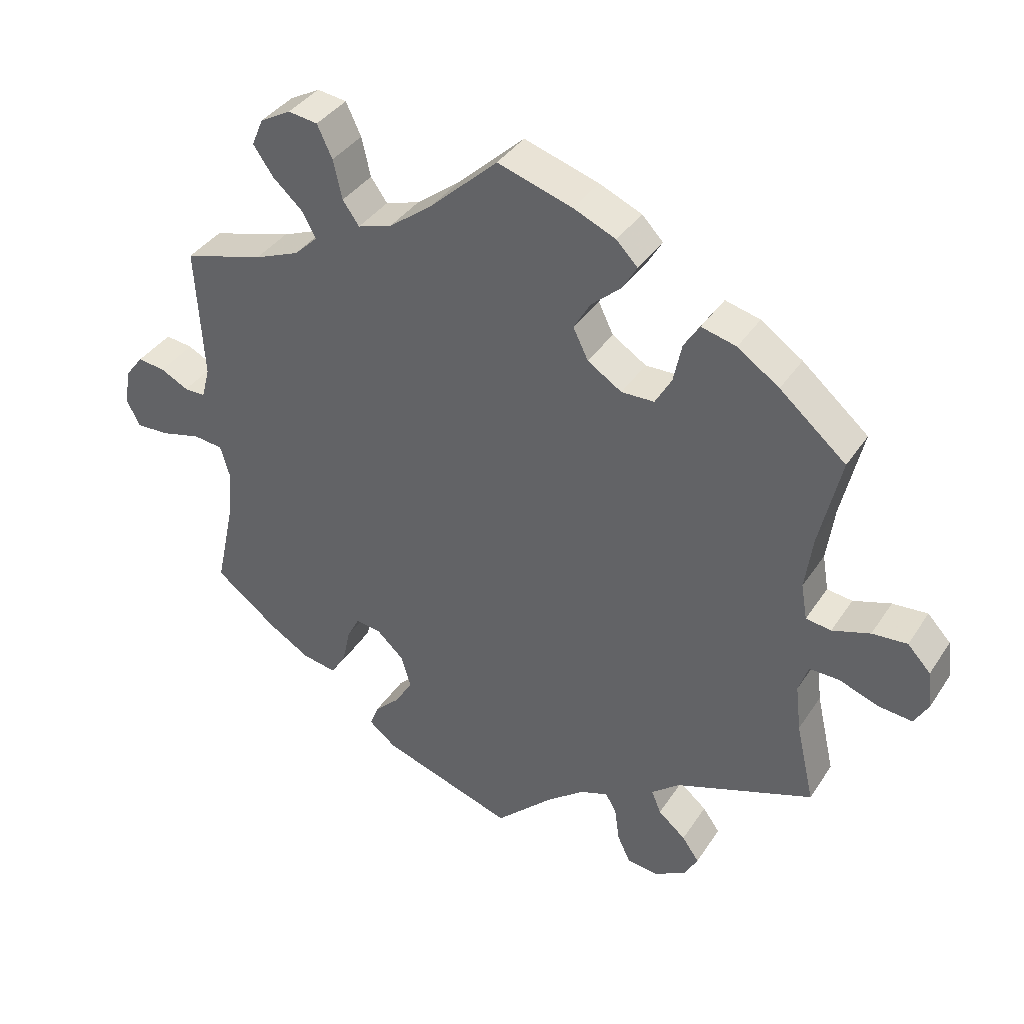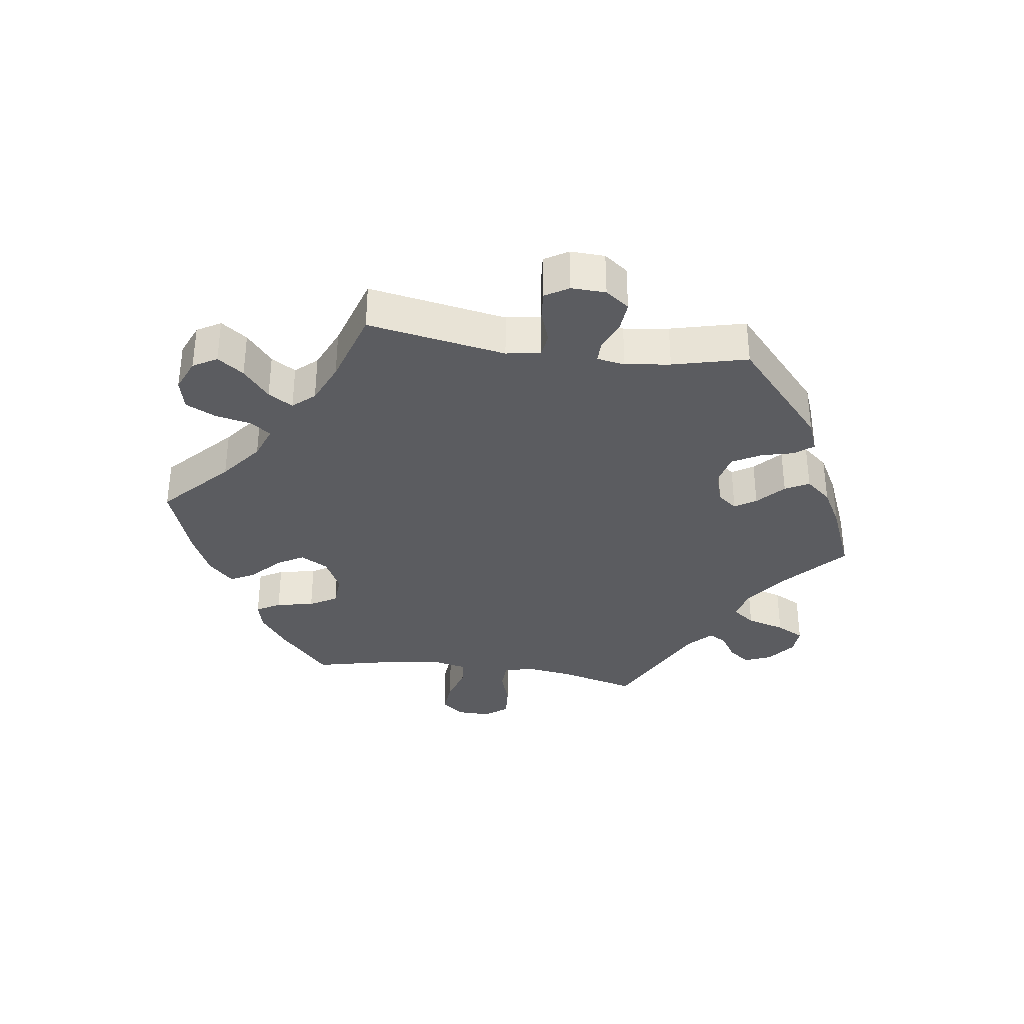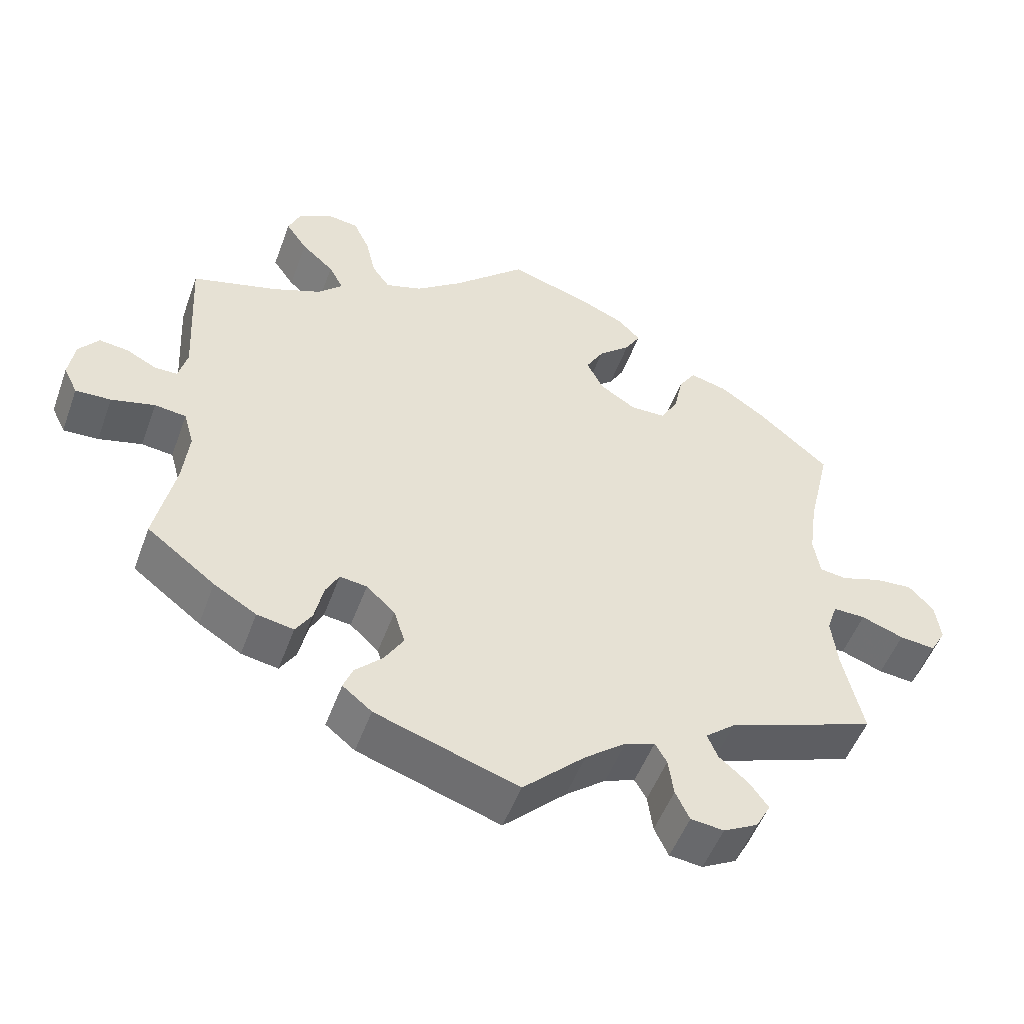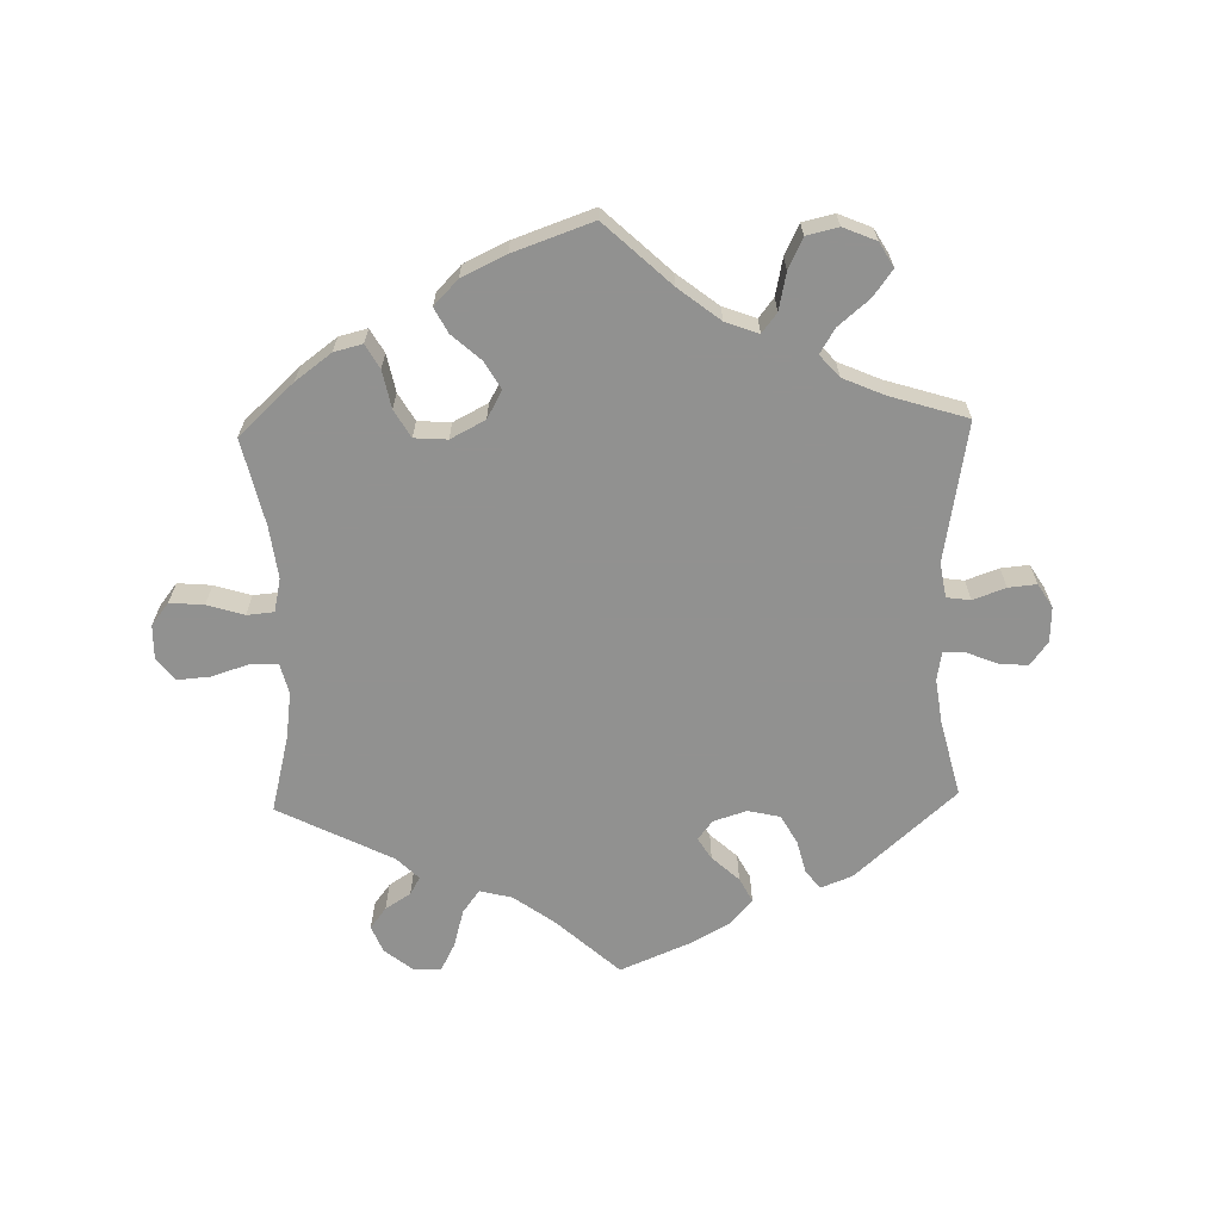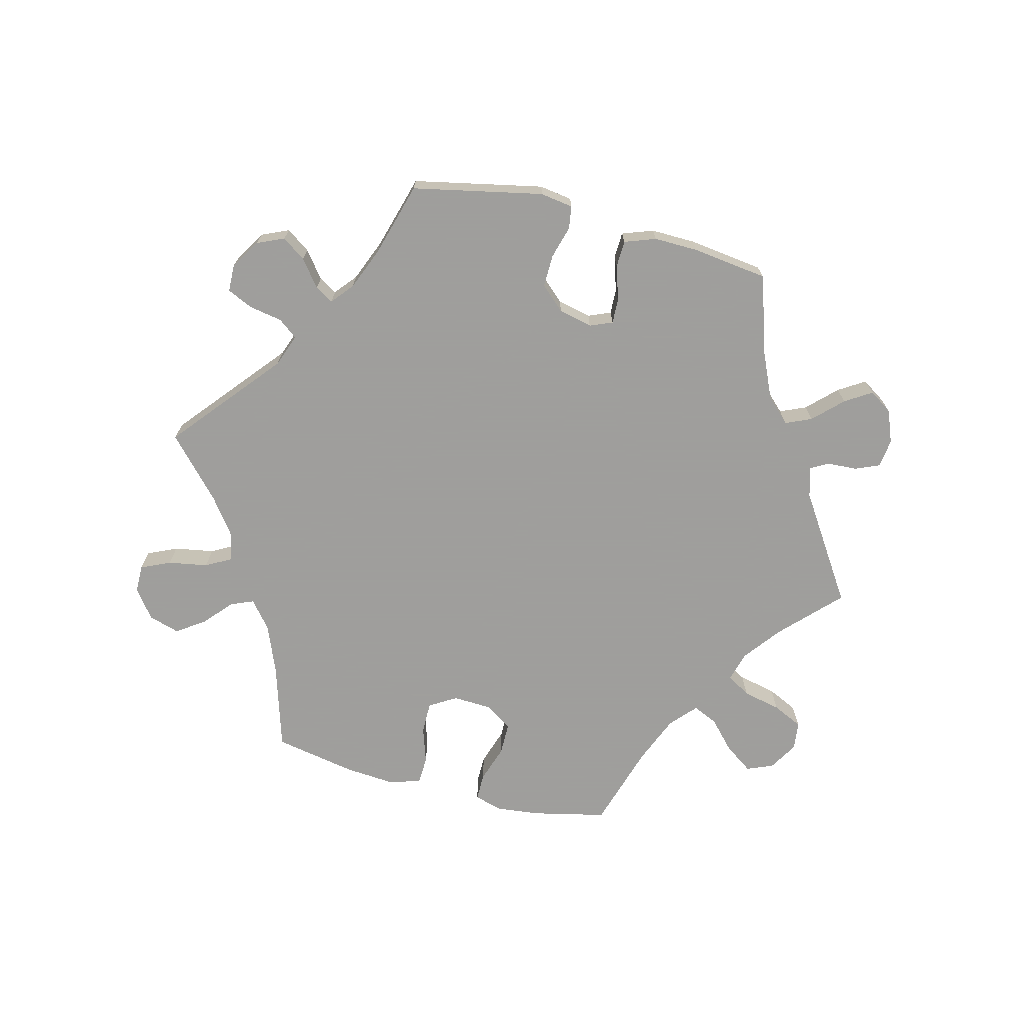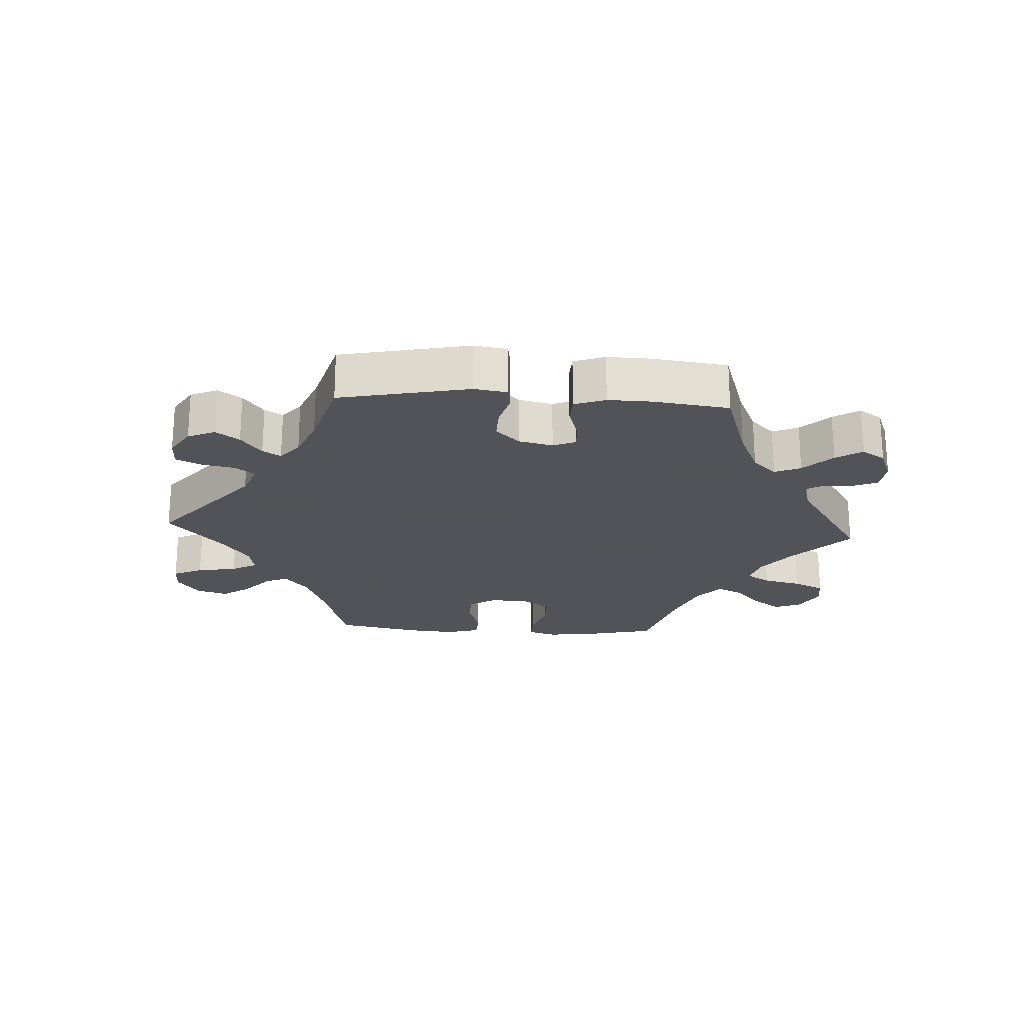
<metadata>
{"format":"obj","ext":"obj","renderer":"f3d","projection":"perspective","resolution":1024,"background":"white","views":[{"elev":37.8,"azim":29.6,"up":"+Z"},{"elev":-34.5,"azim":141.9,"up":"+Y"},{"elev":-51.4,"azim":-19.9,"up":"+Z"},{"elev":-66.0,"azim":61.5,"up":"+Y"},{"elev":-71.1,"azim":-164.3,"up":"+Y"},{"elev":-22.5,"azim":-153.5,"up":"+Y"}]}
</metadata>
<code>
v -0.384 0.07 0.322
v -0.318 0.07 0.349
v -0.284 0.07 0.382
v -0.304 0.07 0.419
v -0.348 0.07 0.459
v -0.377 0.07 0.501
v -0.36 0.07 0.541
v -0.315 0.07 0.566
v -0.272 0.07 0.56
v -0.25 0.07 0.513
v -0.237 0.07 0.456
v -0.213 0.07 0.422
v -0.163 0.07 0.438
v -0.1 0.07 0.486
v -0.001 0.07 0.578
v 0.108 0.07 0.544
v 0.17 0.07 0.517
v 0.201 0.07 0.485
v 0.18 0.07 0.449
v 0.136 0.07 0.41
v 0.112 0.07 0.368
v 0.134 0.07 0.323
v 0.184 0.07 0.291
v 0.232 0.07 0.292
v 0.256 0.07 0.334
v 0.268 0.07 0.391
v 0.291 0.07 0.427
v 0.342 0.07 0.414
v 0.403 0.07 0.372
v 0.5 0.07 0.289
v 0.469 0.07 0.156
v 0.458 0.07 0.077
v 0.467 0.07 0.024
v 0.504 0.07 0.019
v 0.559 0.07 0.037
v 0.61 0.07 0.041
v 0.644 0.07 0.005
v 0.651 0.07 -0.049
v 0.63 0.07 -0.086
v 0.581 0.07 -0.081
v 0.523 0.07 -0.06
v 0.479 0.07 -0.059
v 0.465 0.07 -0.101
v 0.473 0.07 -0.17
v 0.5 0.07 -0.289
v 0.298 0.07 -0.363
v 0.257 0.07 -0.397
v 0.271 0.07 -0.431
v 0.311 0.07 -0.465
v 0.336 0.07 -0.5
v 0.316 0.07 -0.537
v 0.269 0.07 -0.562
v 0.224 0.07 -0.557
v 0.205 0.07 -0.517
v 0.198 0.07 -0.466
v 0.182 0.07 -0.438
v 0.141 0.07 -0.453
v 0.086 0.07 -0.496
v 0.001 0.07 -0.578
v -0.193 0.07 -0.514
v -0.233 0.07 -0.482
v -0.22 0.07 -0.449
v -0.183 0.07 -0.413
v -0.157 0.07 -0.37
v -0.172 0.07 -0.322
v -0.211 0.07 -0.286
v -0.248 0.07 -0.281
v -0.266 0.07 -0.315
v -0.278 0.07 -0.369
v -0.3 0.07 -0.404
v -0.35 0.07 -0.395
v -0.408 0.07 -0.36
v -0.501 0.07 -0.289
v -0.474 0.07 -0.164
v -0.466 0.07 -0.088
v -0.48 0.07 -0.039
v -0.523 0.07 -0.034
v -0.582 0.07 -0.049
v -0.63 0.07 -0.051
v -0.649 0.07 -0.013
v -0.641 0.07 0.04
v -0.614 0.07 0.075
v -0.574 0.07 0.07
v -0.533 0.07 0.049
v -0.502 0.07 0.049
v -0.49 0.07 0.095
v -0.501 0.07 0.289
v -0.384 0 0.322
v -0.318 0 0.349
v -0.284 0 0.382
v -0.304 0 0.419
v -0.348 0 0.459
v -0.377 0 0.501
v -0.36 0 0.541
v -0.315 0 0.566
v -0.272 0 0.56
v -0.25 0 0.513
v -0.237 0 0.456
v -0.213 0 0.422
v -0.163 0 0.438
v -0.1 0 0.486
v -0.001 0 0.578
v 0.108 0 0.544
v 0.17 0 0.517
v 0.201 0 0.485
v 0.18 0 0.449
v 0.136 0 0.41
v 0.112 0 0.368
v 0.134 0 0.323
v 0.184 0 0.291
v 0.232 0 0.292
v 0.256 0 0.334
v 0.268 0 0.391
v 0.291 0 0.427
v 0.342 0 0.414
v 0.403 0 0.372
v 0.5 0 0.289
v 0.469 0 0.156
v 0.458 0 0.077
v 0.467 0 0.024
v 0.504 0 0.019
v 0.559 0 0.037
v 0.61 0 0.041
v 0.644 0 0.005
v 0.651 0 -0.049
v 0.63 0 -0.086
v 0.581 0 -0.081
v 0.523 0 -0.06
v 0.479 0 -0.059
v 0.465 0 -0.101
v 0.473 0 -0.17
v 0.5 0 -0.289
v 0.298 0 -0.363
v 0.257 0 -0.397
v 0.271 0 -0.431
v 0.311 0 -0.465
v 0.336 0 -0.5
v 0.316 0 -0.537
v 0.269 0 -0.562
v 0.224 0 -0.557
v 0.205 0 -0.517
v 0.198 0 -0.466
v 0.182 0 -0.438
v 0.141 0 -0.453
v 0.086 0 -0.496
v 0.001 0 -0.578
v -0.193 0 -0.514
v -0.233 0 -0.482
v -0.22 0 -0.449
v -0.183 0 -0.413
v -0.157 0 -0.37
v -0.172 0 -0.322
v -0.211 0 -0.286
v -0.248 0 -0.281
v -0.266 0 -0.315
v -0.278 0 -0.369
v -0.3 0 -0.404
v -0.35 0 -0.395
v -0.408 0 -0.36
v -0.501 0 -0.289
v -0.474 0 -0.164
v -0.466 0 -0.088
v -0.48 0 -0.039
v -0.523 0 -0.034
v -0.582 0 -0.049
v -0.63 0 -0.051
v -0.649 0 -0.013
v -0.641 0 0.04
v -0.614 0 0.075
v -0.574 0 0.07
v -0.533 0 0.049
v -0.502 0 0.049
v -0.49 0 0.095
v -0.501 0 0.289
f 86 87 1
f 85 86 1 2
f 81 82 83 84
f 81 84 85
f 80 81 85
f 77 78 79 80
f 76 77 80 85
f 75 76 85 2
f 71 72 73 74
f 68 69 70 71
f 67 68 71 74
f 66 67 74 75
f 60 61 62 63
f 58 59 60 63
f 57 58 63 64
f 56 57 64 65
f 52 53 54 55
f 52 55 56
f 51 52 56
f 48 49 50 51
f 48 51 56
f 47 48 56 65
f 44 45 46
f 43 44 46 47
f 42 43 47 65
f 38 39 40 41
f 38 41 42
f 37 38 42
f 34 35 36 37
f 34 37 42
f 33 34 42 65
f 28 29 30 31
f 28 31 32
f 25 26 27 28
f 24 25 28 32
f 23 24 32 33
f 17 18 19 20
f 17 20 21
f 14 15 16 17
f 13 14 17 21
f 12 13 21 22
f 8 9 10 11
f 8 11 12
f 7 8 12
f 4 5 6 7
f 3 4 7 12
f 66 75 2 3
f 23 33 65 66
f 22 23 66
f 3 12 22 66
f 88 174 173
f 89 88 173 172
f 171 170 169 168
f 172 171 168
f 172 168 167
f 167 166 165 164
f 172 167 164 163
f 89 172 163 162
f 161 160 159 158
f 158 157 156 155
f 161 158 155 154
f 162 161 154 153
f 150 149 148 147
f 150 147 146 145
f 151 150 145 144
f 152 151 144 143
f 142 141 140 139
f 143 142 139
f 143 139 138
f 138 137 136 135
f 143 138 135
f 152 143 135 134
f 133 132 131
f 134 133 131 130
f 152 134 130 129
f 128 127 126 125
f 129 128 125
f 129 125 124
f 124 123 122 121
f 129 124 121
f 152 129 121 120
f 118 117 116 115
f 119 118 115
f 115 114 113 112
f 119 115 112 111
f 120 119 111 110
f 107 106 105 104
f 108 107 104
f 104 103 102 101
f 108 104 101 100
f 109 108 100 99
f 98 97 96 95
f 99 98 95
f 99 95 94
f 94 93 92 91
f 99 94 91 90
f 90 89 162 153
f 153 152 120 110
f 153 110 109
f 153 109 99 90
f 1 88 89 2
f 2 89 90 3
f 3 90 91 4
f 4 91 92 5
f 5 92 93 6
f 6 93 94 7
f 7 94 95 8
f 8 95 96 9
f 9 96 97 10
f 10 97 98 11
f 11 98 99 12
f 12 99 100 13
f 13 100 101 14
f 14 101 102 15
f 15 102 103 16
f 16 103 104 17
f 17 104 105 18
f 18 105 106 19
f 19 106 107 20
f 20 107 108 21
f 21 108 109 22
f 22 109 110 23
f 23 110 111 24
f 24 111 112 25
f 25 112 113 26
f 26 113 114 27
f 27 114 115 28
f 28 115 116 29
f 29 116 117 30
f 30 117 118 31
f 31 118 119 32
f 32 119 120 33
f 33 120 121 34
f 34 121 122 35
f 35 122 123 36
f 36 123 124 37
f 37 124 125 38
f 38 125 126 39
f 39 126 127 40
f 40 127 128 41
f 41 128 129 42
f 42 129 130 43
f 43 130 131 44
f 44 131 132 45
f 45 132 133 46
f 46 133 134 47
f 47 134 135 48
f 48 135 136 49
f 49 136 137 50
f 50 137 138 51
f 51 138 139 52
f 52 139 140 53
f 53 140 141 54
f 54 141 142 55
f 55 142 143 56
f 56 143 144 57
f 57 144 145 58
f 58 145 146 59
f 59 146 147 60
f 60 147 148 61
f 61 148 149 62
f 62 149 150 63
f 63 150 151 64
f 64 151 152 65
f 65 152 153 66
f 66 153 154 67
f 67 154 155 68
f 68 155 156 69
f 69 156 157 70
f 70 157 158 71
f 71 158 159 72
f 72 159 160 73
f 73 160 161 74
f 74 161 162 75
f 75 162 163 76
f 76 163 164 77
f 77 164 165 78
f 78 165 166 79
f 79 166 167 80
f 80 167 168 81
f 81 168 169 82
f 82 169 170 83
f 83 170 171 84
f 84 171 172 85
f 85 172 173 86
f 86 173 174 87
f 87 174 88 1

</code>
